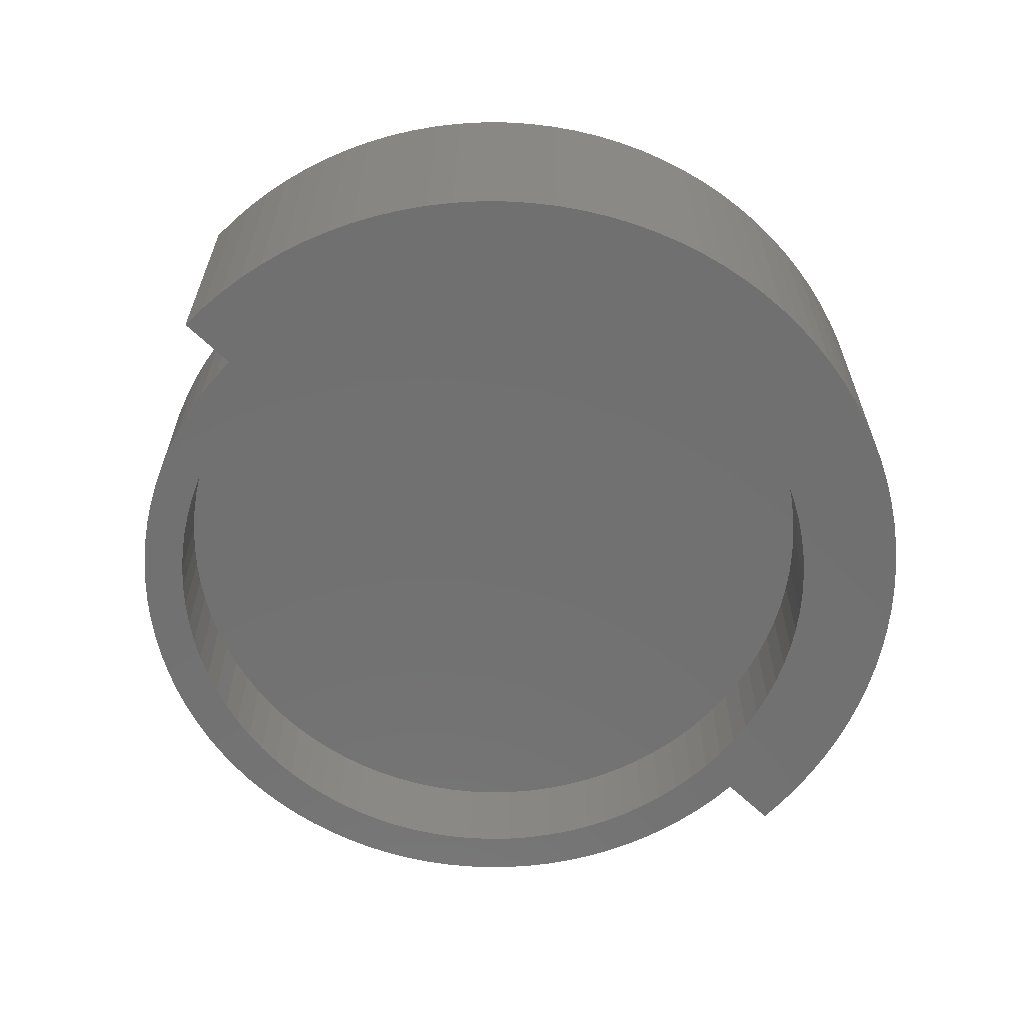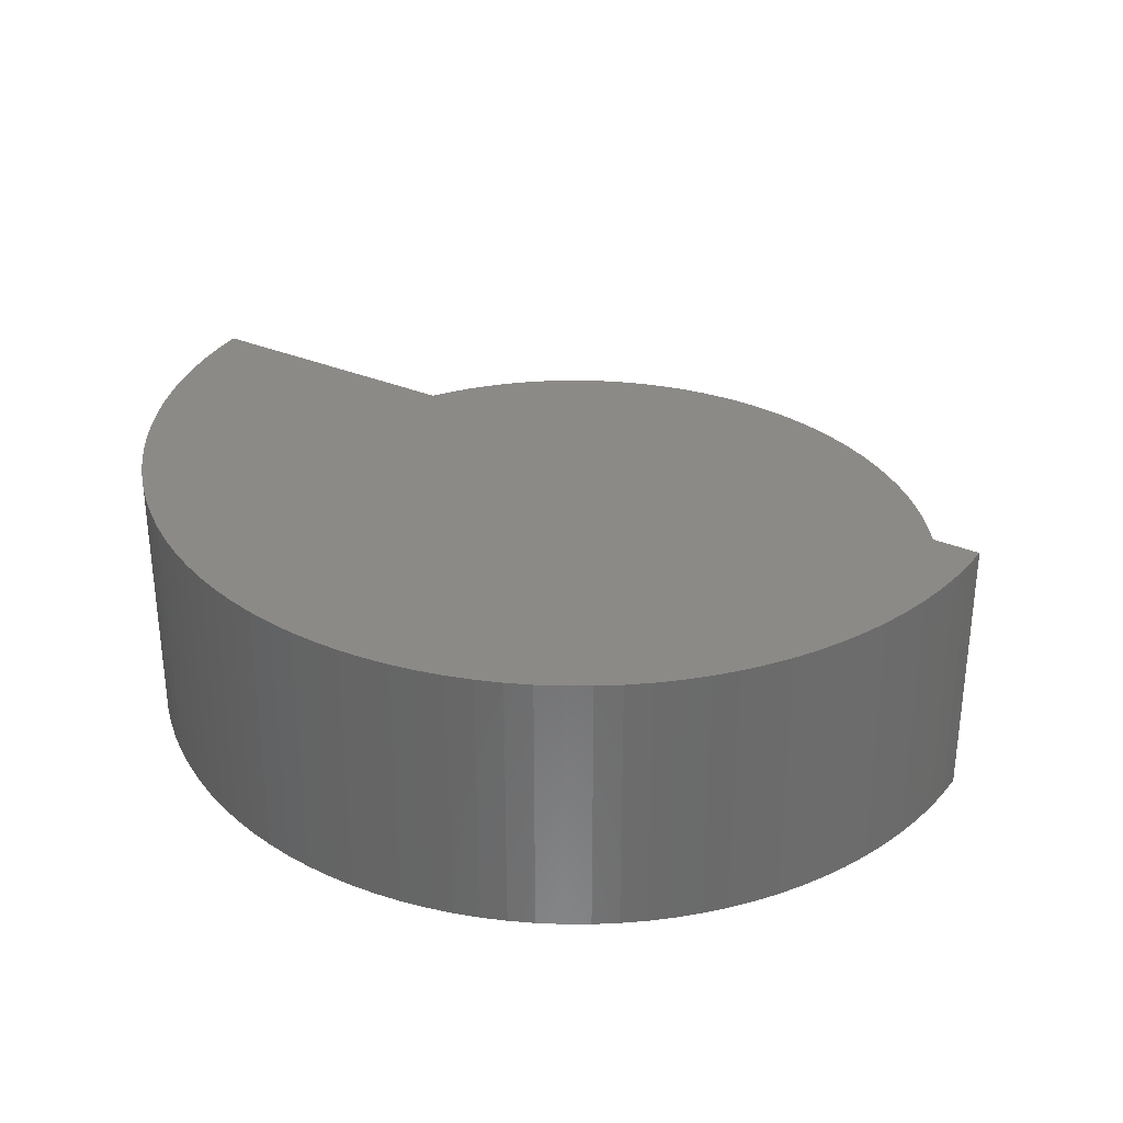
<metadata>
{"format":"stl","ext":"stl","renderer":"f3d","projection":"perspective","resolution":1024,"background":"white","views":[{"elev":-62.7,"azim":135.7,"up":"+Y"},{"elev":32.3,"azim":-149.4,"up":"+Y"}]}
</metadata>
<code>
# stl→obj: 396 verts, 788 faces
v -9.3 3.3 1.139e-15
v -9.3 0 1.139e-15
v -9.282 3.3 0.584
v -9.282 0 0.584
v -9.227 0 1.166
v -9.227 3.3 1.166
v -9.135 0 1.743
v -9.135 3.3 1.743
v -9.008 0 2.313
v -9.008 3.3 2.313
v -8.845 0 2.874
v -8.845 3.3 2.874
v -8.647 0 3.424
v -8.647 3.3 3.424
v -8.415 0 3.96
v -8.415 3.3 3.96
v -8.15 0 4.48
v -8.15 3.3 4.48
v -7.852 0 4.983
v -7.852 3.3 4.983
v -7.524 0 5.466
v -7.524 3.3 5.466
v -7.166 0 5.928
v -7.166 3.3 5.928
v -6.779 0 6.366
v -6.779 3.3 6.366
v -6.366 0 6.779
v -6.366 3.3 6.779
v -5.928 0 7.166
v -5.928 3.3 7.166
v -5.466 0 7.524
v -5.466 3.3 7.524
v -4.983 0 7.852
v -4.983 3.3 7.852
v -4.48 0 8.15
v -4.48 3.3 8.15
v -3.96 0 8.415
v -3.96 3.3 8.415
v -3.424 0 8.647
v -3.424 3.3 8.647
v -2.874 0 8.845
v -2.874 3.3 8.845
v -2.313 0 9.008
v -2.313 3.3 9.008
v -1.743 0 9.135
v -1.743 3.3 9.135
v -1.166 0 9.227
v -1.166 3.3 9.227
v -0.584 0 9.282
v -0.584 3.3 9.282
v -1.496e-15 0 9.3
v 2.634e-15 3.3 9.3
v 0.584 0 9.282
v 0.584 3.3 9.282
v 1.166 0 9.227
v 1.166 3.3 9.227
v 1.743 0 9.135
v 1.743 3.3 9.135
v 2.313 0 9.008
v 2.313 3.3 9.008
v 2.874 0 8.845
v 2.874 3.3 8.845
v 3.424 0 8.647
v 3.424 3.3 8.647
v 3.96 0 8.415
v 3.96 3.3 8.415
v 4.48 0 8.15
v 4.48 3.3 8.15
v 4.983 0 7.852
v 4.983 3.3 7.852
v 5.466 0 7.524
v 5.466 3.3 7.524
v 5.928 0 7.166
v 5.928 3.3 7.166
v 6.366 0 6.779
v 6.366 3.3 6.779
v 6.779 0 6.366
v 6.779 3.3 6.366
v 7.166 0 5.928
v 7.166 3.3 5.928
v 7.524 0 5.466
v 7.524 3.3 5.466
v 7.852 0 4.983
v 7.852 3.3 4.983
v 8.15 0 4.48
v 8.15 3.3 4.48
v 8.415 0 3.96
v 8.415 3.3 3.96
v 8.647 0 3.424
v 8.647 3.3 3.424
v 8.845 0 2.874
v 8.845 3.3 2.874
v 9.008 0 2.313
v 9.008 3.3 2.313
v 9.135 0 1.743
v 9.135 3.3 1.743
v 9.227 0 1.166
v 9.227 3.3 1.166
v 9.282 0 0.584
v 9.282 3.3 0.584
v 9.3 3.3 0
v 9.3 0 0
v -10.75 -5.551e-16 0
v -10.75 6.6 -1.975e-15
v 10.75 6.6 0
v 10.75 -5.551e-16 0
v -8.281 0 -0.5603
v -8.281 2.3 -0.5603
v -8.3 0 -1.016e-15
v -8.3 2.3 1.016e-15
v -8.281 0 0.5603
v -8.281 2.3 0.5603
v -8.224 0 1.118
v -8.224 2.3 1.118
v -8.13 0 1.671
v -8.13 2.3 1.671
v -7.999 0 2.216
v -7.999 2.3 2.216
v -7.831 0 2.751
v -7.831 2.3 2.751
v -7.627 0 3.273
v -7.627 2.3 3.273
v -7.389 0 3.781
v -7.389 2.3 3.781
v -7.117 0 4.271
v -7.117 2.3 4.271
v -6.812 0 4.742
v -6.812 2.3 4.742
v -6.477 0 5.191
v -6.477 2.3 5.191
v -6.112 0 5.616
v -6.112 2.3 5.616
v -5.718 0 6.016
v -5.718 2.3 6.016
v -5.299 0 6.388
v -5.299 2.3 6.388
v -4.856 0 6.731
v -4.856 2.3 6.731
v -4.39 0 7.044
v -4.39 2.3 7.044
v -3.905 0 7.324
v -3.905 2.3 7.324
v -3.402 0 7.571
v -3.402 2.3 7.571
v -2.883 0 7.783
v -2.883 2.3 7.783
v -2.351 0 7.96
v -2.351 2.3 7.96
v -1.808 0 8.101
v -1.808 2.3 8.101
v -1.257 0 8.204
v -1.257 2.3 8.204
v -0.7001 0 8.27
v -0.7001 2.3 8.27
v -0.1402 0 8.299
v -0.1402 2.3 8.299
v 0.4204 0 8.289
v 0.4204 2.3 8.289
v 0.979 0 8.242
v 0.979 2.3 8.242
v 1.533 0 8.157
v 1.533 2.3 8.157
v 2.08 0 8.035
v 2.08 2.3 8.035
v 2.618 0 7.876
v 2.618 2.3 7.876
v 3.144 0 7.682
v 3.144 2.3 7.682
v 3.655 0 7.452
v 3.655 2.3 7.452
v 4.15 0 7.188
v 4.15 2.3 7.188
v 4.626 0 6.891
v 4.626 2.3 6.891
v 5.08 0 6.563
v 5.08 2.3 6.563
v 5.512 0 6.205
v 5.512 2.3 6.205
v 5.918 0 5.819
v 5.918 2.3 5.819
v 6.298 0 5.406
v 6.298 2.3 5.406
v 6.648 0 4.969
v 6.648 2.3 4.969
v 6.969 0 4.509
v 6.969 2.3 4.509
v 7.257 0 4.028
v 7.257 2.3 4.028
v 7.512 0 3.529
v 7.512 2.3 3.529
v 7.734 0 3.014
v 7.734 2.3 3.014
v 7.919 0 2.485
v 7.919 2.3 2.485
v 8.069 0 1.944
v 8.069 2.3 1.944
v 8.182 0 1.395
v 8.182 2.3 1.395
v 8.257 0 0.8397
v 8.257 2.3 0.8397
v 8.295 0 0.2803
v 8.295 2.3 0.2803
v 8.295 0 -0.2803
v 8.295 2.3 -0.2803
v 8.257 0 -0.8397
v 8.257 2.3 -0.8397
v 8.182 0 -1.395
v 8.182 2.3 -1.395
v 8.069 0 -1.944
v 8.069 2.3 -1.944
v 7.919 0 -2.485
v 7.919 2.3 -2.485
v 7.734 0 -3.014
v 7.734 2.3 -3.014
v 7.512 0 -3.529
v 7.512 2.3 -3.529
v 7.257 0 -4.028
v 7.257 2.3 -4.028
v 6.969 0 -4.509
v 6.969 2.3 -4.509
v 6.648 0 -4.969
v 6.648 2.3 -4.969
v 6.298 0 -5.406
v 6.298 2.3 -5.406
v 5.918 0 -5.819
v 5.918 2.3 -5.819
v 5.512 0 -6.205
v 5.512 2.3 -6.205
v 5.08 0 -6.563
v 5.08 2.3 -6.563
v 4.626 0 -6.891
v 4.626 2.3 -6.891
v 4.15 0 -7.188
v 4.15 2.3 -7.188
v 3.655 0 -7.452
v 3.655 2.3 -7.452
v 3.144 0 -7.682
v 3.144 2.3 -7.682
v 2.618 0 -7.876
v 2.618 2.3 -7.876
v 2.08 0 -8.035
v 2.08 2.3 -8.035
v 1.533 0 -8.157
v 1.533 2.3 -8.157
v 0.979 0 -8.242
v 0.979 2.3 -8.242
v 0.4204 0 -8.289
v 0.4204 2.3 -8.289
v -0.1402 0 -8.299
v -0.1402 2.3 -8.299
v -0.7001 0 -8.27
v -0.7001 2.3 -8.27
v -1.257 0 -8.204
v -1.257 2.3 -8.204
v -1.808 0 -8.101
v -1.808 2.3 -8.101
v -2.351 0 -7.96
v -2.351 2.3 -7.96
v -2.883 0 -7.783
v -2.883 2.3 -7.783
v -3.402 0 -7.571
v -3.402 2.3 -7.571
v -3.905 0 -7.324
v -3.905 2.3 -7.324
v -4.39 0 -7.044
v -4.39 2.3 -7.044
v -4.856 0 -6.731
v -4.856 2.3 -6.731
v -5.299 0 -6.388
v -5.299 2.3 -6.388
v -5.718 0 -6.016
v -5.718 2.3 -6.016
v -6.112 0 -5.616
v -6.112 2.3 -5.616
v -6.477 0 -5.191
v -6.477 2.3 -5.191
v -6.812 0 -4.742
v -6.812 2.3 -4.742
v -7.117 0 -4.271
v -7.117 2.3 -4.271
v -7.389 0 -3.781
v -7.389 2.3 -3.781
v -7.627 0 -3.273
v -7.627 2.3 -3.273
v -7.831 0 -2.751
v -7.831 2.3 -2.751
v -7.999 0 -2.216
v -7.999 2.3 -2.216
v -8.13 0 -1.671
v -8.13 2.3 -1.671
v -8.224 0 -1.118
v -8.224 2.3 -1.118
v -10.73 6.6 -0.6368
v 10.73 6.6 -0.6368
v -10.67 6.6 -1.271
v 10.67 6.6 -1.271
v -10.58 6.6 -1.902
v 10.58 6.6 -1.902
v -10.45 6.6 -2.525
v 10.45 6.6 -2.525
v -10.28 6.6 -3.14
v 10.28 6.6 -3.14
v -10.08 6.6 -3.743
v 10.08 6.6 -3.743
v -9.838 6.6 -4.334
v 9.838 6.6 -4.334
v -9.564 6.6 -4.909
v 9.564 6.6 -4.909
v -9.256 6.6 -5.467
v 9.256 6.6 -5.467
v -8.916 6.6 -6.005
v 8.916 6.6 -6.005
v -8.545 6.6 -6.523
v 8.545 6.6 -6.523
v -8.143 6.6 -7.018
v 8.143 6.6 -7.018
v -7.713 6.6 -7.488
v 7.713 6.6 -7.488
v -7.256 6.6 -7.932
v 7.256 6.6 -7.932
v -6.773 6.6 -8.348
v 6.773 6.6 -8.348
v -6.267 6.6 -8.734
v 6.267 6.6 -8.734
v -5.739 6.6 -9.09
v 5.739 6.6 -9.09
v -5.19 6.6 -9.414
v 5.19 6.6 -9.414
v -4.623 6.6 -9.705
v 4.623 6.6 -9.705
v -4.04 6.6 -9.962
v 4.04 6.6 -9.962
v -3.443 6.6 -10.18
v 3.443 6.6 -10.18
v -2.834 6.6 -10.37
v 2.834 6.6 -10.37
v -2.214 6.6 -10.52
v 2.214 6.6 -10.52
v -1.587 6.6 -10.63
v 1.587 6.6 -10.63
v -0.9546 6.6 -10.71
v 0.9546 6.6 -10.71
v -0.3186 6.6 -10.75
v 0.3186 6.6 -10.75
v 10.73 -5.551e-16 -0.6368
v 10.67 -5.551e-16 -1.271
v 10.58 -5.551e-16 -1.902
v 10.45 -5.551e-16 -2.525
v 10.28 -5.551e-16 -3.14
v 10.08 -5.551e-16 -3.743
v 9.838 -5.551e-16 -4.334
v 9.564 -5.551e-16 -4.909
v 9.256 -5.551e-16 -5.467
v 8.916 -5.551e-16 -6.005
v 8.545 -5.551e-16 -6.523
v 8.143 -5.551e-16 -7.018
v 7.713 -5.551e-16 -7.488
v 7.256 -5.551e-16 -7.932
v 6.773 -5.551e-16 -8.348
v 6.267 -5.551e-16 -8.734
v 5.739 -5.551e-16 -9.09
v 5.19 -5.551e-16 -9.414
v 4.623 -5.551e-16 -9.705
v 4.04 -5.551e-16 -9.962
v 3.443 -5.551e-16 -10.18
v 2.834 -5.551e-16 -10.37
v 2.214 -5.551e-16 -10.52
v 1.587 -5.551e-16 -10.63
v 0.9546 -5.551e-16 -10.71
v 0.3186 -5.551e-16 -10.75
v -0.3186 -5.551e-16 -10.75
v -0.9546 -5.551e-16 -10.71
v -1.587 -5.551e-16 -10.63
v -2.214 -5.551e-16 -10.52
v -2.834 -5.551e-16 -10.37
v -3.443 -5.551e-16 -10.18
v -4.04 -5.551e-16 -9.962
v -4.623 -5.551e-16 -9.705
v -5.19 -5.551e-16 -9.414
v -5.739 -5.551e-16 -9.09
v -6.267 -5.551e-16 -8.734
v -6.773 -5.551e-16 -8.348
v -7.256 -5.551e-16 -7.932
v -7.713 -5.551e-16 -7.488
v -8.143 -5.551e-16 -7.018
v -8.545 -5.551e-16 -6.523
v -8.916 -5.551e-16 -6.005
v -9.256 -5.551e-16 -5.467
v -9.564 -5.551e-16 -4.909
v -9.838 -5.551e-16 -4.334
v -10.08 -5.551e-16 -3.743
v -10.28 -5.551e-16 -3.14
v -10.45 -5.551e-16 -2.525
v -10.58 -5.551e-16 -1.902
v -10.67 -5.551e-16 -1.271
v -10.73 -5.551e-16 -0.6368
f 1 2 3
f 3 2 4
f 3 4 5
f 3 5 6
f 6 5 7
f 6 7 8
f 8 7 9
f 8 9 10
f 10 9 11
f 10 11 12
f 12 11 13
f 12 13 14
f 14 13 15
f 14 15 16
f 16 15 17
f 16 17 18
f 18 17 19
f 18 19 20
f 20 19 21
f 20 21 22
f 22 21 23
f 22 23 24
f 24 23 25
f 24 25 26
f 26 25 27
f 26 27 28
f 28 27 29
f 28 29 30
f 30 29 31
f 30 31 32
f 32 31 33
f 32 33 34
f 34 33 35
f 34 35 36
f 36 35 37
f 36 37 38
f 38 37 39
f 38 39 40
f 40 39 41
f 40 41 42
f 42 41 43
f 42 43 44
f 44 43 45
f 44 45 46
f 46 45 47
f 46 47 48
f 48 47 49
f 48 49 50
f 50 49 51
f 50 51 52
f 52 51 53
f 52 53 54
f 54 53 55
f 54 55 56
f 56 55 57
f 56 57 58
f 58 57 59
f 58 59 60
f 60 59 61
f 60 61 62
f 62 61 63
f 62 63 64
f 64 63 65
f 64 65 66
f 66 65 67
f 66 67 68
f 68 67 69
f 68 69 70
f 70 69 71
f 70 71 72
f 72 71 73
f 72 73 74
f 74 73 75
f 74 75 76
f 76 75 77
f 76 77 78
f 78 77 79
f 78 79 80
f 80 79 81
f 80 81 82
f 82 81 83
f 82 83 84
f 84 83 85
f 84 85 86
f 86 85 87
f 86 87 88
f 88 87 89
f 88 89 90
f 90 89 91
f 90 91 92
f 92 91 93
f 92 93 94
f 94 93 95
f 94 95 96
f 96 95 97
f 96 97 98
f 98 97 99
f 98 99 100
f 100 99 101
f 101 99 102
f 2 1 103
f 103 1 104
f 104 1 101
f 104 101 105
f 105 101 106
f 106 101 102
f 107 108 109
f 109 108 110
f 109 110 111
f 111 110 112
f 111 112 113
f 113 112 114
f 113 114 115
f 115 114 116
f 115 116 117
f 117 116 118
f 117 118 119
f 119 118 120
f 119 120 121
f 121 120 122
f 121 122 123
f 123 122 124
f 123 124 125
f 125 124 126
f 125 126 127
f 127 126 128
f 127 128 129
f 129 128 130
f 129 130 131
f 131 130 132
f 131 132 133
f 133 132 134
f 133 134 135
f 135 134 136
f 135 136 137
f 137 136 138
f 137 138 139
f 139 138 140
f 139 140 141
f 141 140 142
f 141 142 143
f 143 142 144
f 143 144 145
f 145 144 146
f 145 146 147
f 147 146 148
f 147 148 149
f 149 148 150
f 149 150 151
f 151 150 152
f 151 152 153
f 153 152 154
f 153 154 155
f 155 154 156
f 155 156 157
f 157 156 158
f 157 158 159
f 159 158 160
f 159 160 161
f 161 160 162
f 161 162 163
f 163 162 164
f 163 164 165
f 165 164 166
f 165 166 167
f 167 166 168
f 167 168 169
f 169 168 170
f 169 170 171
f 171 170 172
f 171 172 173
f 173 172 174
f 173 174 175
f 175 174 176
f 175 176 177
f 177 176 178
f 177 178 179
f 179 178 180
f 179 180 181
f 181 180 182
f 181 182 183
f 183 182 184
f 183 184 185
f 185 184 186
f 185 186 187
f 187 186 188
f 187 188 189
f 189 188 190
f 189 190 191
f 191 190 192
f 191 192 193
f 193 192 194
f 193 194 195
f 195 194 196
f 195 196 197
f 197 196 198
f 197 198 199
f 199 198 200
f 199 200 201
f 201 200 202
f 201 202 203
f 203 202 204
f 203 204 205
f 205 204 206
f 205 206 207
f 207 206 208
f 207 208 209
f 209 208 210
f 209 210 211
f 211 210 212
f 211 212 213
f 213 212 214
f 213 214 215
f 215 214 216
f 215 216 217
f 217 216 218
f 217 218 219
f 219 218 220
f 219 220 221
f 221 220 222
f 221 222 223
f 223 222 224
f 223 224 225
f 225 224 226
f 225 226 227
f 227 226 228
f 227 228 229
f 229 228 230
f 229 230 231
f 231 230 232
f 231 232 233
f 233 232 234
f 233 234 235
f 235 234 236
f 235 236 237
f 237 236 238
f 237 238 239
f 239 238 240
f 239 240 241
f 241 240 242
f 241 242 243
f 243 242 244
f 243 244 245
f 245 244 246
f 245 246 247
f 247 246 248
f 247 248 249
f 249 248 250
f 249 250 251
f 251 250 252
f 251 252 253
f 253 252 254
f 253 254 255
f 255 254 256
f 255 256 257
f 257 256 258
f 257 258 259
f 259 258 260
f 259 260 261
f 261 260 262
f 261 262 263
f 263 262 264
f 263 264 265
f 265 264 266
f 265 266 267
f 267 266 268
f 267 268 269
f 269 268 270
f 269 270 271
f 271 270 272
f 271 272 273
f 273 272 274
f 273 274 275
f 275 274 276
f 275 276 277
f 277 276 278
f 277 278 279
f 279 278 280
f 279 280 281
f 281 280 282
f 281 282 283
f 283 282 284
f 283 284 285
f 285 284 286
f 285 286 287
f 287 286 288
f 287 288 289
f 289 288 290
f 289 290 291
f 291 290 292
f 291 292 107
f 107 292 108
f 104 105 293
f 293 105 294
f 293 294 295
f 295 294 296
f 295 296 297
f 297 296 298
f 297 298 299
f 299 298 300
f 299 300 301
f 301 300 302
f 301 302 303
f 303 302 304
f 303 304 305
f 305 304 306
f 305 306 307
f 307 306 308
f 307 308 309
f 309 308 310
f 309 310 311
f 311 310 312
f 311 312 313
f 313 312 314
f 313 314 315
f 315 314 316
f 315 316 317
f 317 316 318
f 317 318 319
f 319 318 320
f 319 320 321
f 321 320 322
f 321 322 323
f 323 322 324
f 323 324 325
f 325 324 326
f 325 326 327
f 327 326 328
f 327 328 329
f 329 328 330
f 329 330 331
f 331 330 332
f 331 332 333
f 333 332 334
f 333 334 335
f 335 334 336
f 335 336 337
f 337 336 338
f 337 338 339
f 339 338 340
f 339 340 341
f 341 340 342
f 341 342 343
f 343 342 344
f 105 106 294
f 294 106 345
f 294 345 296
f 296 345 346
f 296 346 298
f 298 346 347
f 298 347 300
f 300 347 348
f 300 348 302
f 302 348 349
f 302 349 304
f 304 349 350
f 304 350 306
f 306 350 351
f 306 351 308
f 308 351 352
f 308 352 310
f 310 352 353
f 310 353 312
f 312 353 354
f 312 354 314
f 314 354 355
f 314 355 316
f 316 355 356
f 316 356 318
f 318 356 357
f 318 357 320
f 320 357 358
f 320 358 322
f 322 358 359
f 322 359 324
f 324 359 360
f 324 360 326
f 326 360 361
f 326 361 328
f 328 361 362
f 328 362 330
f 330 362 363
f 330 363 332
f 332 363 364
f 332 364 334
f 334 364 365
f 334 365 336
f 336 365 366
f 336 366 338
f 338 366 367
f 338 367 340
f 340 367 368
f 340 368 342
f 342 368 369
f 342 369 344
f 344 369 370
f 344 370 343
f 343 370 371
f 343 371 341
f 341 371 372
f 341 372 339
f 339 372 373
f 339 373 337
f 337 373 374
f 337 374 335
f 335 374 375
f 335 375 333
f 333 375 376
f 333 376 331
f 331 376 377
f 331 377 329
f 329 377 378
f 329 378 327
f 327 378 379
f 327 379 325
f 325 379 380
f 325 380 323
f 323 380 381
f 323 381 321
f 321 381 382
f 321 382 319
f 319 382 383
f 319 383 317
f 317 383 384
f 317 384 315
f 315 384 385
f 315 385 313
f 313 385 386
f 313 386 311
f 311 386 387
f 311 387 309
f 309 387 388
f 309 388 307
f 307 388 389
f 307 389 305
f 305 389 390
f 305 390 303
f 303 390 391
f 303 391 301
f 301 391 392
f 301 392 299
f 299 392 393
f 299 393 297
f 297 393 394
f 297 394 295
f 295 394 395
f 295 395 293
f 293 395 396
f 293 396 104
f 104 396 103
f 101 1 100
f 100 1 3
f 100 3 98
f 98 3 6
f 98 6 96
f 96 6 8
f 96 8 94
f 94 8 10
f 94 10 92
f 92 10 12
f 92 12 90
f 90 12 14
f 90 14 88
f 88 14 16
f 88 16 86
f 86 16 18
f 86 18 84
f 84 18 20
f 84 20 82
f 82 20 22
f 82 22 80
f 80 22 24
f 80 24 78
f 78 24 26
f 78 26 76
f 76 26 28
f 76 28 74
f 74 28 30
f 74 30 72
f 72 30 32
f 72 32 70
f 70 32 34
f 70 34 68
f 68 34 36
f 68 36 66
f 66 36 38
f 66 38 64
f 64 38 40
f 64 40 62
f 62 40 42
f 62 42 60
f 60 42 44
f 60 44 58
f 58 44 46
f 58 46 56
f 56 46 48
f 56 48 54
f 54 48 50
f 54 50 52
f 111 4 109
f 109 4 2
f 109 2 107
f 107 2 291
f 291 2 395
f 291 395 394
f 4 111 5
f 5 111 113
f 5 113 7
f 7 113 115
f 7 115 9
f 9 115 117
f 9 117 11
f 11 117 119
f 11 119 13
f 13 119 121
f 13 121 15
f 15 121 123
f 15 123 17
f 17 123 125
f 17 125 19
f 19 125 127
f 19 127 21
f 21 127 129
f 21 129 23
f 23 129 131
f 23 131 25
f 25 131 133
f 25 133 27
f 27 133 135
f 27 135 29
f 29 135 137
f 29 137 31
f 31 137 139
f 31 139 33
f 33 139 35
f 35 139 141
f 35 141 37
f 37 141 143
f 37 143 39
f 39 143 145
f 39 145 41
f 41 145 147
f 41 147 43
f 43 147 149
f 43 149 45
f 45 149 151
f 45 151 47
f 47 151 153
f 47 153 49
f 49 153 155
f 49 155 51
f 51 155 157
f 51 157 53
f 53 157 159
f 53 159 55
f 55 159 161
f 55 161 57
f 57 161 59
f 59 161 163
f 59 163 61
f 61 163 165
f 61 165 63
f 63 165 167
f 63 167 65
f 65 167 169
f 65 169 67
f 67 169 171
f 67 171 69
f 69 171 173
f 69 173 71
f 71 173 175
f 71 175 73
f 73 175 177
f 73 177 75
f 75 177 179
f 75 179 77
f 77 179 181
f 77 181 79
f 79 181 183
f 79 183 81
f 81 183 185
f 81 185 83
f 83 185 85
f 85 185 187
f 85 187 87
f 87 187 189
f 87 189 89
f 89 189 191
f 89 191 91
f 91 191 193
f 91 193 93
f 93 193 195
f 93 195 95
f 95 195 197
f 95 197 97
f 97 197 199
f 97 199 99
f 99 199 201
f 99 201 102
f 102 201 203
f 102 203 205
f 102 205 346
f 346 205 207
f 346 207 347
f 347 207 209
f 347 209 348
f 348 209 211
f 348 211 349
f 349 211 350
f 350 211 213
f 350 213 351
f 351 213 215
f 351 215 352
f 352 215 217
f 352 217 353
f 353 217 219
f 353 219 354
f 354 219 221
f 354 221 355
f 355 221 223
f 355 223 356
f 356 223 225
f 356 225 357
f 357 225 227
f 357 227 358
f 358 227 359
f 359 227 229
f 359 229 360
f 360 229 231
f 360 231 361
f 361 231 233
f 361 233 362
f 362 233 235
f 362 235 363
f 363 235 237
f 363 237 364
f 364 237 239
f 364 239 365
f 365 239 241
f 365 241 366
f 366 241 367
f 367 241 243
f 367 243 368
f 368 243 245
f 368 245 369
f 369 245 247
f 369 247 370
f 370 247 249
f 370 249 371
f 371 249 251
f 371 251 372
f 372 251 373
f 373 251 253
f 373 253 374
f 374 253 255
f 374 255 375
f 375 255 257
f 375 257 376
f 376 257 259
f 376 259 377
f 377 259 261
f 377 261 378
f 378 261 263
f 378 263 379
f 379 263 380
f 380 263 265
f 380 265 381
f 381 265 267
f 381 267 382
f 382 267 269
f 382 269 383
f 383 269 271
f 383 271 384
f 384 271 273
f 384 273 385
f 385 273 275
f 385 275 386
f 386 275 277
f 386 277 387
f 387 277 388
f 388 277 279
f 388 279 389
f 389 279 281
f 389 281 390
f 390 281 283
f 390 283 391
f 391 283 285
f 391 285 392
f 392 285 287
f 392 287 393
f 393 287 289
f 393 289 394
f 394 289 291
f 103 396 2
f 2 396 395
f 346 345 102
f 102 345 106
f 108 204 110
f 110 204 202
f 110 202 112
f 112 202 200
f 112 200 114
f 114 200 198
f 114 198 116
f 116 198 196
f 116 196 118
f 118 196 120
f 120 196 122
f 122 196 124
f 124 196 126
f 126 196 128
f 128 196 130
f 130 196 132
f 132 196 134
f 134 196 136
f 136 196 138
f 138 196 140
f 140 196 142
f 142 196 144
f 144 196 146
f 146 196 148
f 148 196 150
f 150 196 152
f 152 196 154
f 154 196 156
f 156 196 158
f 158 196 160
f 160 196 162
f 162 196 164
f 164 196 166
f 166 196 168
f 168 196 170
f 170 196 172
f 172 196 174
f 174 196 176
f 176 196 178
f 178 196 180
f 180 196 182
f 182 196 184
f 184 196 186
f 186 196 188
f 188 196 190
f 190 196 192
f 192 196 194
f 204 108 206
f 206 108 292
f 206 292 208
f 208 292 290
f 208 290 210
f 210 290 288
f 210 288 212
f 212 288 286
f 212 286 214
f 214 286 284
f 214 284 216
f 216 284 282
f 216 282 218
f 218 282 280
f 218 280 220
f 220 280 278
f 220 278 222
f 222 278 276
f 222 276 224
f 224 276 274
f 224 274 226
f 226 274 272
f 226 272 228
f 228 272 270
f 228 270 230
f 230 270 268
f 230 268 232
f 232 268 266
f 232 266 234
f 234 266 264
f 234 264 236
f 236 264 262
f 236 262 238
f 238 262 260
f 238 260 240
f 240 260 258
f 240 258 242
f 242 258 256
f 242 256 244
f 244 256 254
f 244 254 246
f 246 254 252
f 246 252 248
f 248 252 250

</code>
